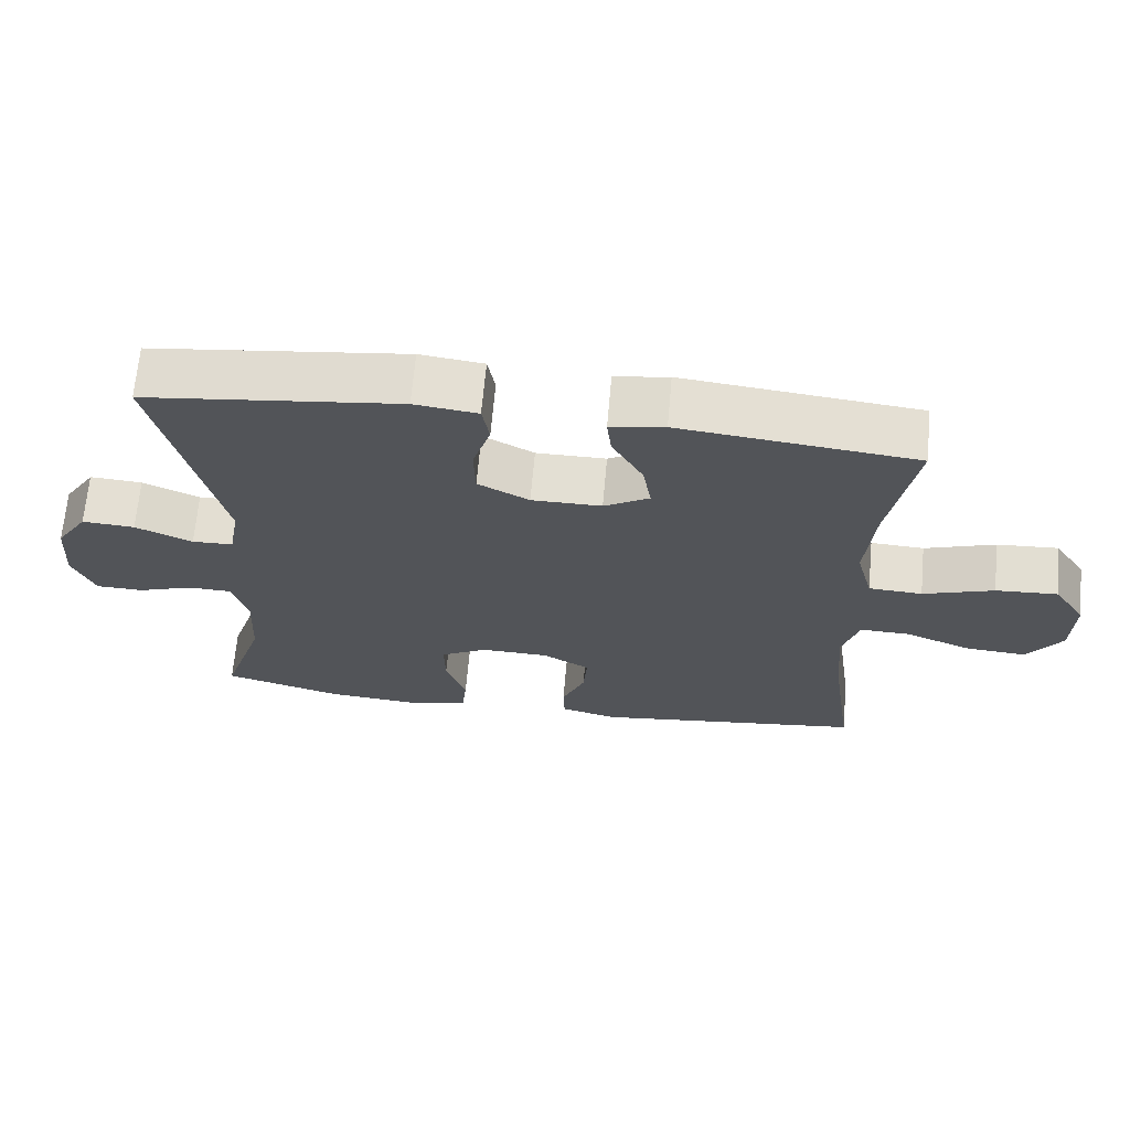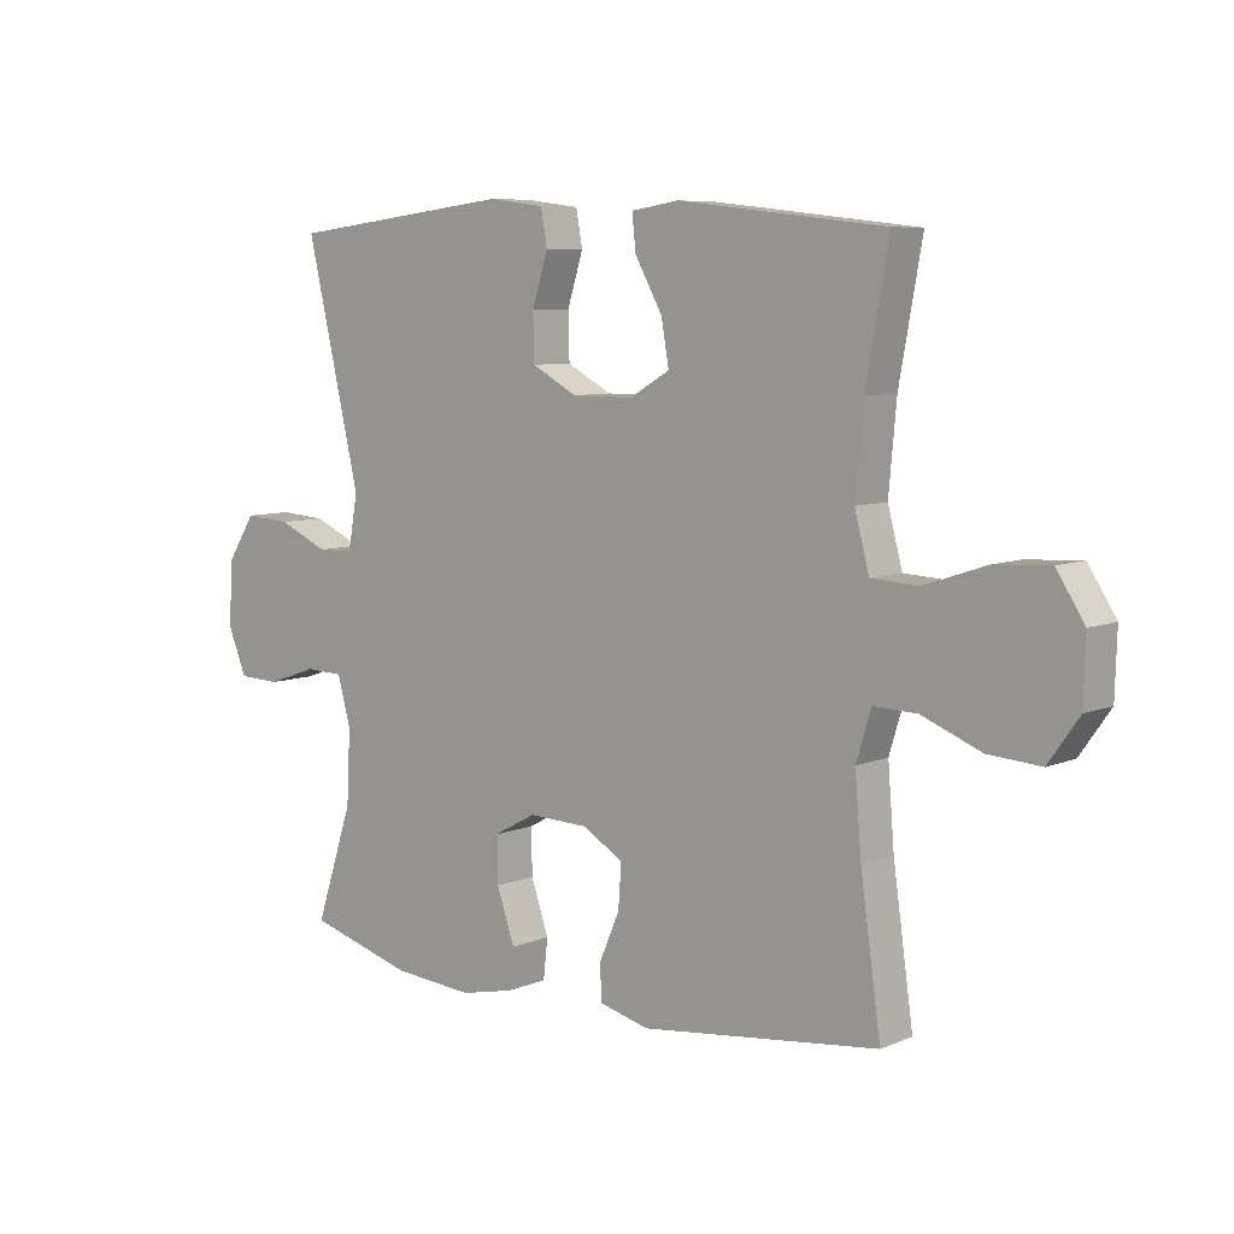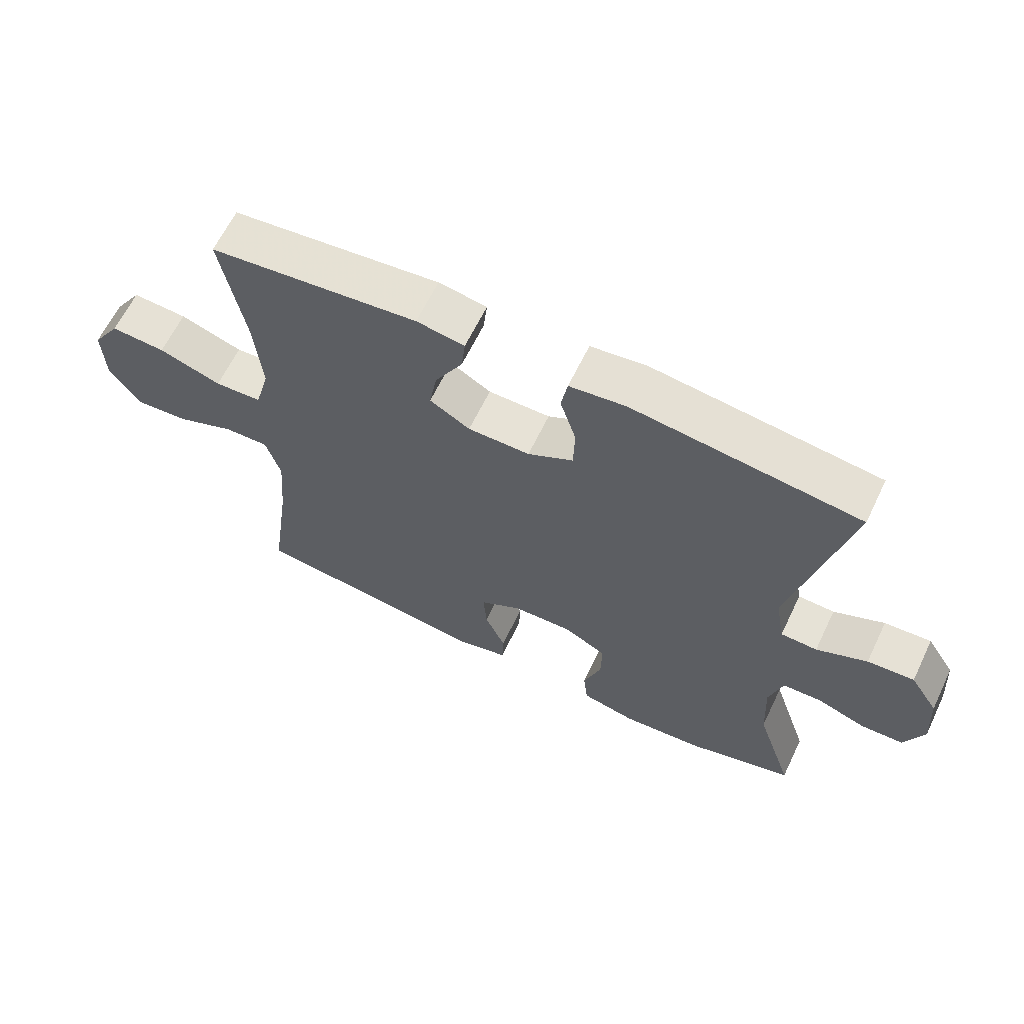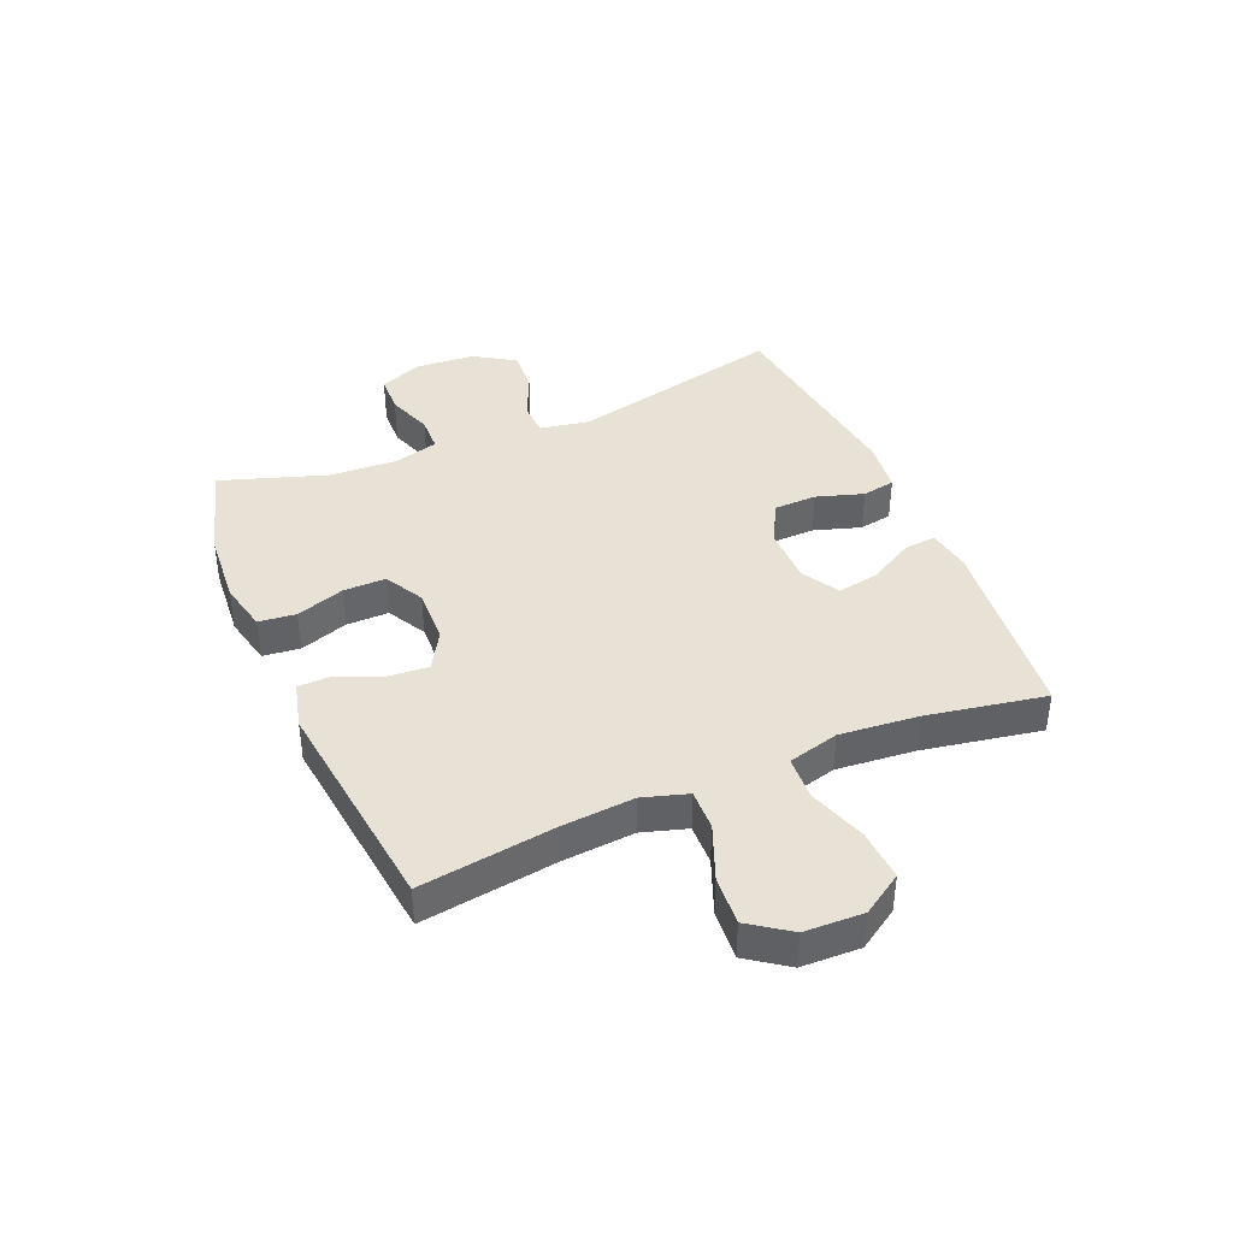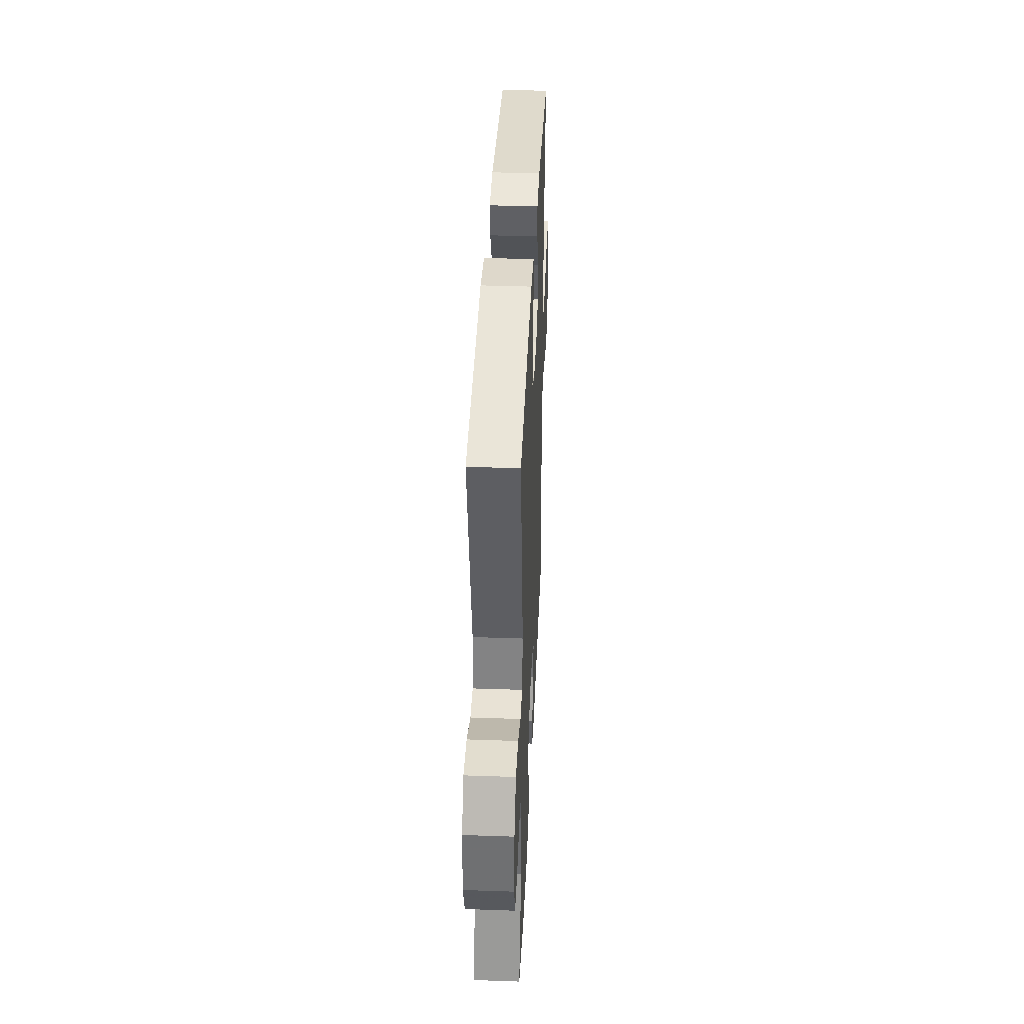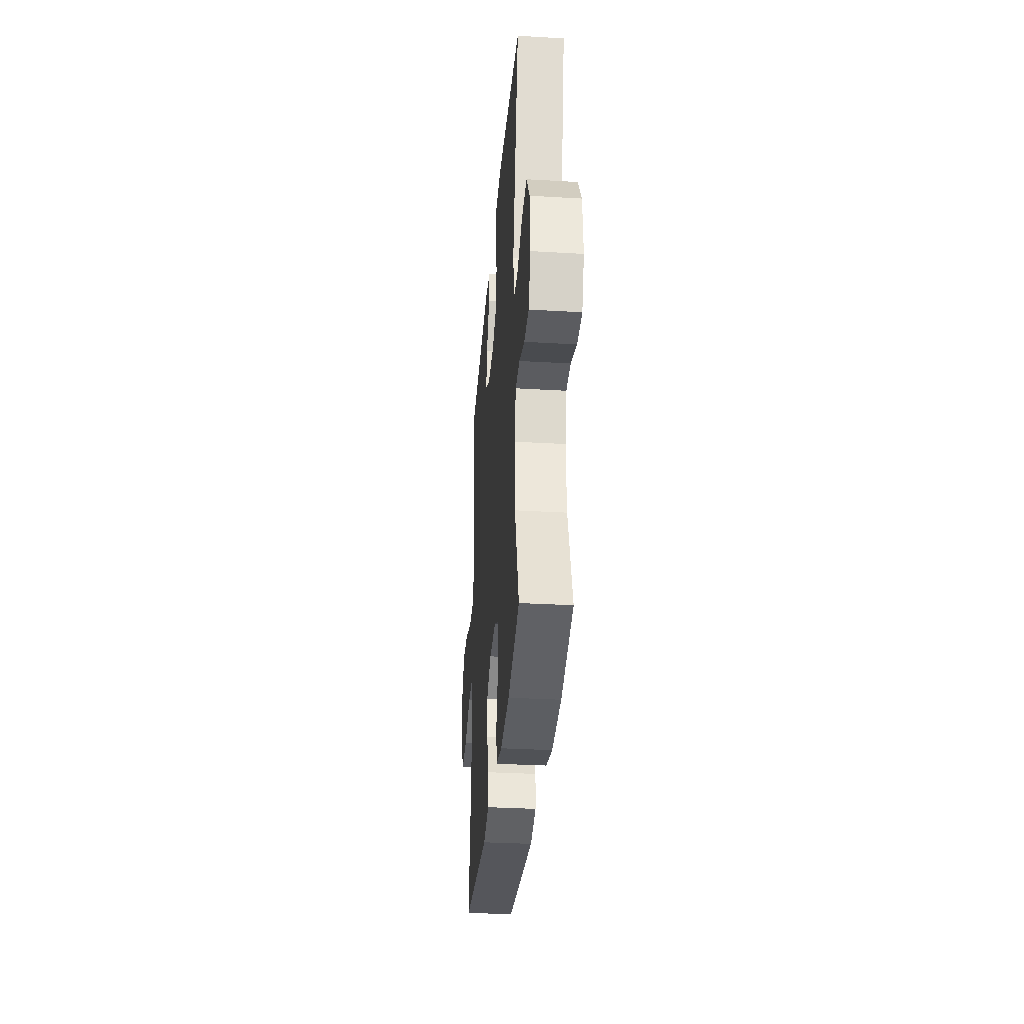
<metadata>
{"format":"obj","ext":"obj","renderer":"f3d","projection":"perspective","resolution":1024,"background":"white","views":[{"elev":66.9,"azim":-174.9,"up":"+Z"},{"elev":7.5,"azim":-139.3,"up":"+Z"},{"elev":63.6,"azim":25.7,"up":"+Z"},{"elev":40.1,"azim":-112.9,"up":"+Y"},{"elev":38.7,"azim":92.5,"up":"+Z"},{"elev":-33.1,"azim":85.4,"up":"+Z"}]}
</metadata>
<code>
v 0.5 0.07 0.5
v 0.415 0.07 0.135
v 0.43 0.07 0.051
v 0.487 0.07 0.049
v 0.566 0.07 0.084
v 0.639 0.07 0.089
v 0.683 0.07 0.021
v 0.69 0.07 -0.08
v 0.66 0.07 -0.153
v 0.594 0.07 -0.155
v 0.516 0.07 -0.128
v 0.456 0.07 -0.13
v 0.435 0.07 -0.205
v 0.441 0.07 -0.321
v 0.5 0.07 -0.5
v 0.334 0.07 -0.547
v 0.207 0.07 -0.557
v 0.122 0.07 -0.538
v 0.115 0.07 -0.475
v 0.143 0.07 -0.393
v 0.144 0.07 -0.321
v 0.078 0.07 -0.285
v -0.016 0.07 -0.288
v -0.081 0.07 -0.326
v -0.076 0.07 -0.394
v -0.044 0.07 -0.469
v -0.046 0.07 -0.525
v -0.125 0.07 -0.545
v -0.5 0.07 -0.5
v -0.468 0.07 -0.273
v -0.458 0.07 -0.151
v -0.481 0.07 -0.075
v -0.55 0.07 -0.077
v -0.643 0.07 -0.114
v -0.726 0.07 -0.12
v -0.774 0.07 -0.052
v -0.777 0.07 0.047
v -0.733 0.07 0.115
v -0.647 0.07 0.11
v -0.549 0.07 0.077
v -0.475 0.07 0.081
v -0.452 0.07 0.167
v -0.464 0.07 0.3
v -0.5 0.07 0.5
v -0.174 0.07 0.536
v -0.099 0.07 0.524
v -0.105 0.07 0.469
v -0.148 0.07 0.392
v -0.16 0.07 0.323
v -0.097 0.07 0.286
v 0 0.07 0.286
v 0.071 0.07 0.324
v 0.073 0.07 0.396
v 0.048 0.07 0.476
v 0.058 0.07 0.532
v 0.146 0.07 0.543
v 0.5 0 0.5
v 0.415 0 0.135
v 0.43 0 0.051
v 0.487 0 0.049
v 0.566 0 0.084
v 0.639 0 0.089
v 0.683 0 0.021
v 0.69 0 -0.08
v 0.66 0 -0.153
v 0.594 0 -0.155
v 0.516 0 -0.128
v 0.456 0 -0.13
v 0.435 0 -0.205
v 0.441 0 -0.321
v 0.5 0 -0.5
v 0.334 0 -0.547
v 0.207 0 -0.557
v 0.122 0 -0.538
v 0.115 0 -0.475
v 0.143 0 -0.393
v 0.144 0 -0.321
v 0.078 0 -0.285
v -0.016 0 -0.288
v -0.081 0 -0.326
v -0.076 0 -0.394
v -0.044 0 -0.469
v -0.046 0 -0.525
v -0.125 0 -0.545
v -0.5 0 -0.5
v -0.468 0 -0.273
v -0.458 0 -0.151
v -0.481 0 -0.075
v -0.55 0 -0.077
v -0.643 0 -0.114
v -0.726 0 -0.12
v -0.774 0 -0.052
v -0.777 0 0.047
v -0.733 0 0.115
v -0.647 0 0.11
v -0.549 0 0.077
v -0.475 0 0.081
v -0.452 0 0.167
v -0.464 0 0.3
v -0.5 0 0.5
v -0.174 0 0.536
v -0.099 0 0.524
v -0.105 0 0.469
v -0.148 0 0.392
v -0.16 0 0.323
v -0.097 0 0.286
v 0 0 0.286
v 0.071 0 0.324
v 0.073 0 0.396
v 0.048 0 0.476
v 0.058 0 0.532
v 0.146 0 0.543
f 53 54 55 56
f 52 53 56 1
f 51 52 1 2
f 50 51 2 3
f 45 46 47 48
f 43 44 45 48
f 42 43 48 49
f 41 42 49 50
f 37 38 39 40
f 37 40 41
f 36 37 41
f 33 34 35 36
f 32 33 36 41
f 31 32 41 50
f 27 28 29 30
f 25 26 27 30
f 24 25 30 31
f 23 24 31 50
f 17 18 19 20
f 17 20 21
f 14 15 16 17
f 13 14 17 21
f 12 13 21 22
f 8 9 10 11
f 8 11 12
f 7 8 12
f 4 5 6 7
f 3 4 7 12
f 22 23 50
f 3 12 22 50
f 112 111 110 109
f 57 112 109 108
f 58 57 108 107
f 59 58 107 106
f 104 103 102 101
f 104 101 100 99
f 105 104 99 98
f 106 105 98 97
f 96 95 94 93
f 97 96 93
f 97 93 92
f 92 91 90 89
f 97 92 89 88
f 106 97 88 87
f 86 85 84 83
f 86 83 82 81
f 87 86 81 80
f 106 87 80 79
f 76 75 74 73
f 77 76 73
f 73 72 71 70
f 77 73 70 69
f 78 77 69 68
f 67 66 65 64
f 68 67 64
f 68 64 63
f 63 62 61 60
f 68 63 60 59
f 106 79 78
f 106 78 68 59
f 1 57 58 2
f 2 58 59 3
f 3 59 60 4
f 4 60 61 5
f 5 61 62 6
f 6 62 63 7
f 7 63 64 8
f 8 64 65 9
f 9 65 66 10
f 10 66 67 11
f 11 67 68 12
f 12 68 69 13
f 13 69 70 14
f 14 70 71 15
f 15 71 72 16
f 16 72 73 17
f 17 73 74 18
f 18 74 75 19
f 19 75 76 20
f 20 76 77 21
f 21 77 78 22
f 22 78 79 23
f 23 79 80 24
f 24 80 81 25
f 25 81 82 26
f 26 82 83 27
f 27 83 84 28
f 28 84 85 29
f 29 85 86 30
f 30 86 87 31
f 31 87 88 32
f 32 88 89 33
f 33 89 90 34
f 34 90 91 35
f 35 91 92 36
f 36 92 93 37
f 37 93 94 38
f 38 94 95 39
f 39 95 96 40
f 40 96 97 41
f 41 97 98 42
f 42 98 99 43
f 43 99 100 44
f 44 100 101 45
f 45 101 102 46
f 46 102 103 47
f 47 103 104 48
f 48 104 105 49
f 49 105 106 50
f 50 106 107 51
f 51 107 108 52
f 52 108 109 53
f 53 109 110 54
f 54 110 111 55
f 55 111 112 56
f 56 112 57 1

</code>
